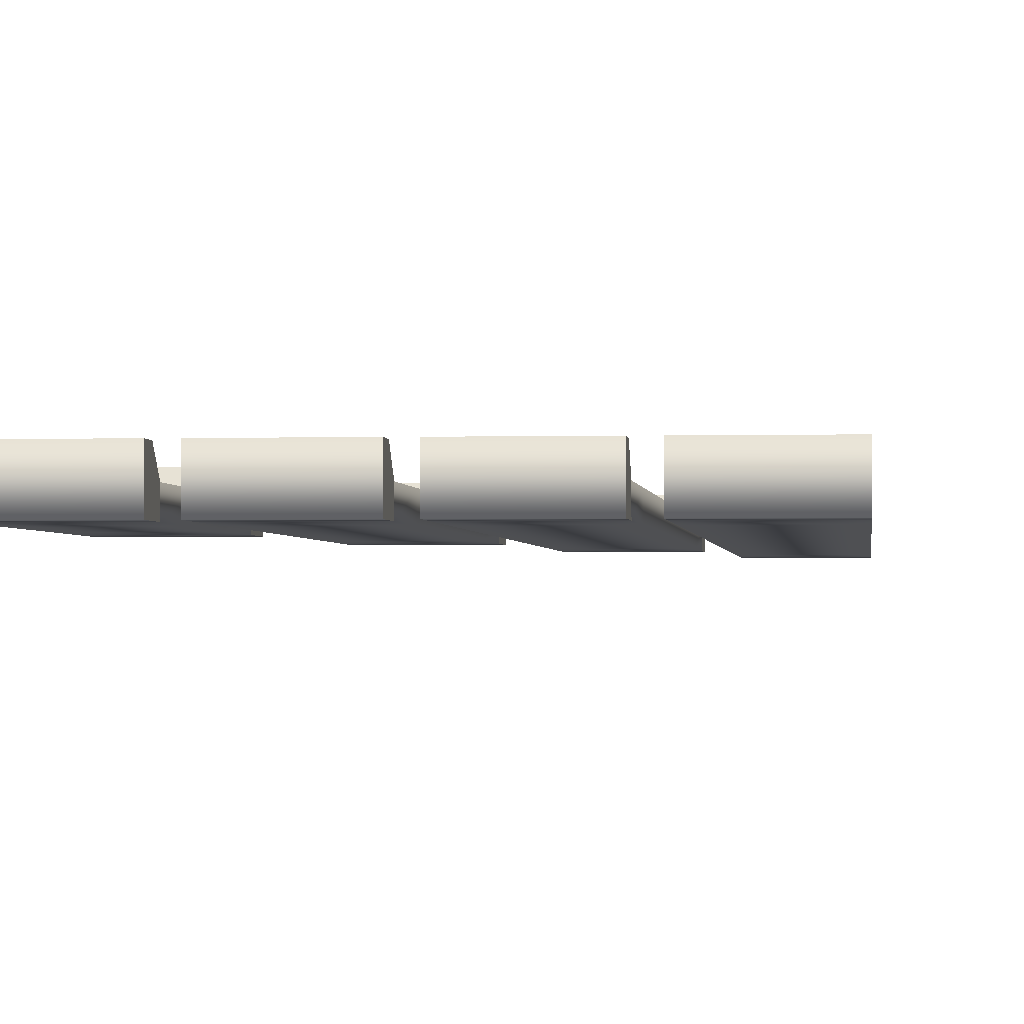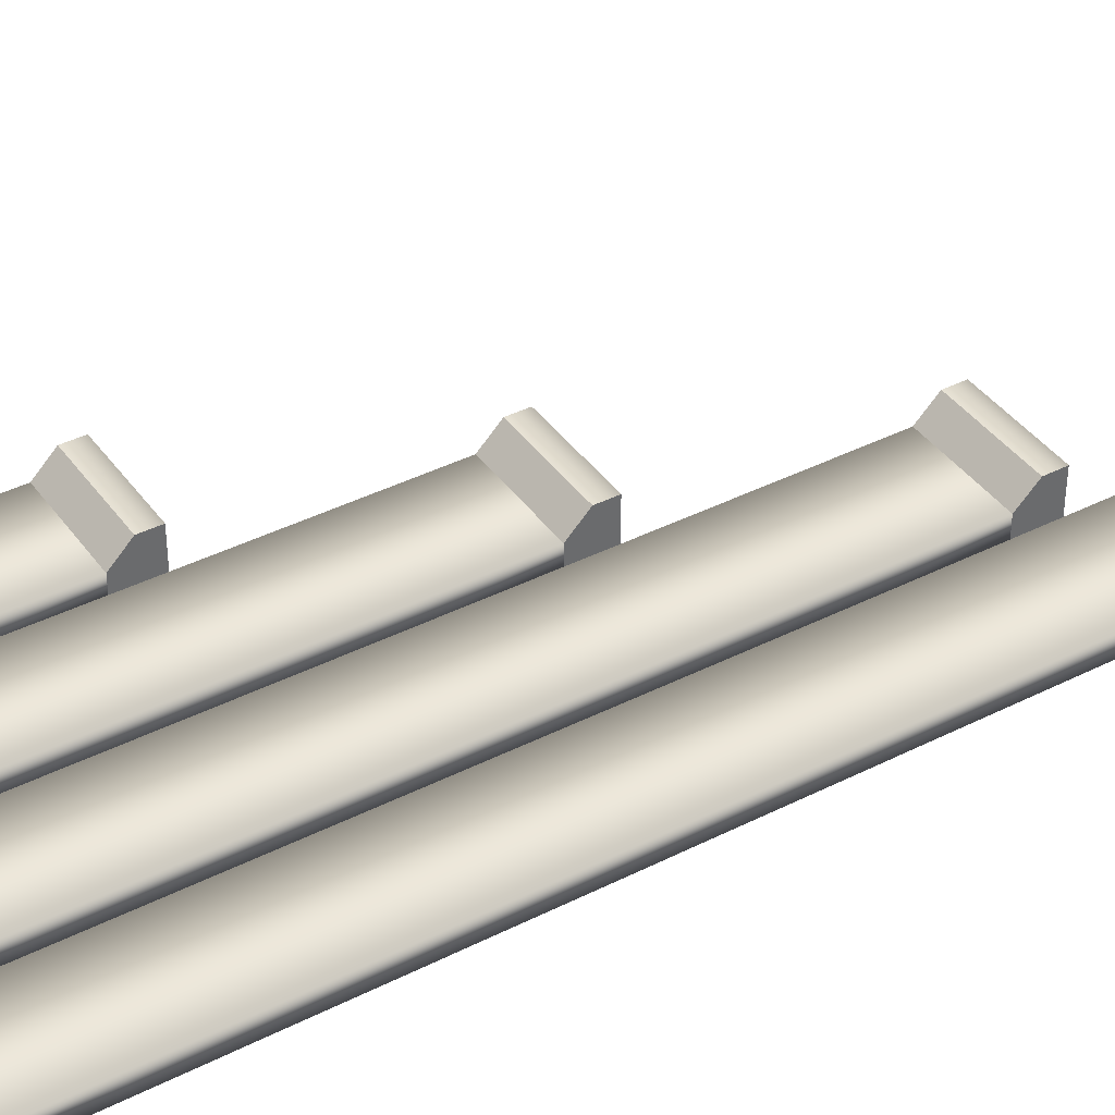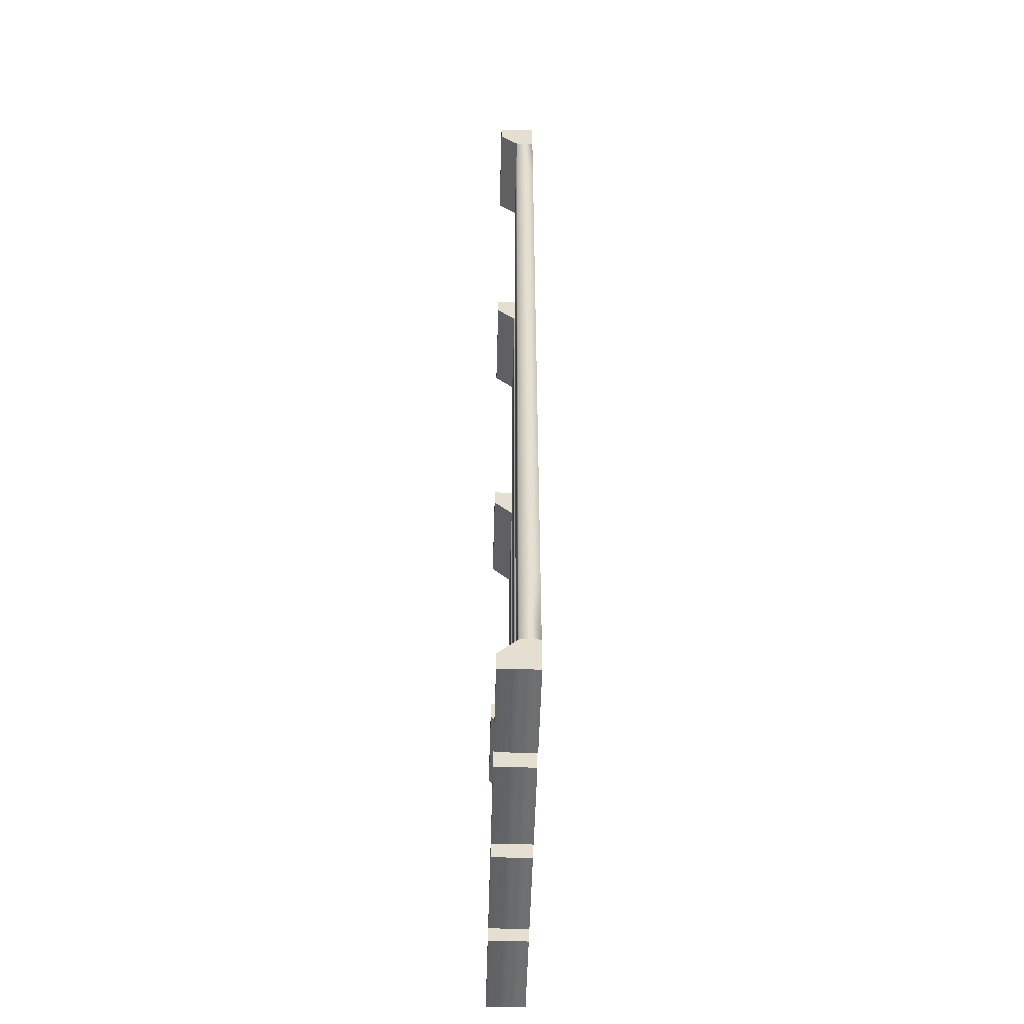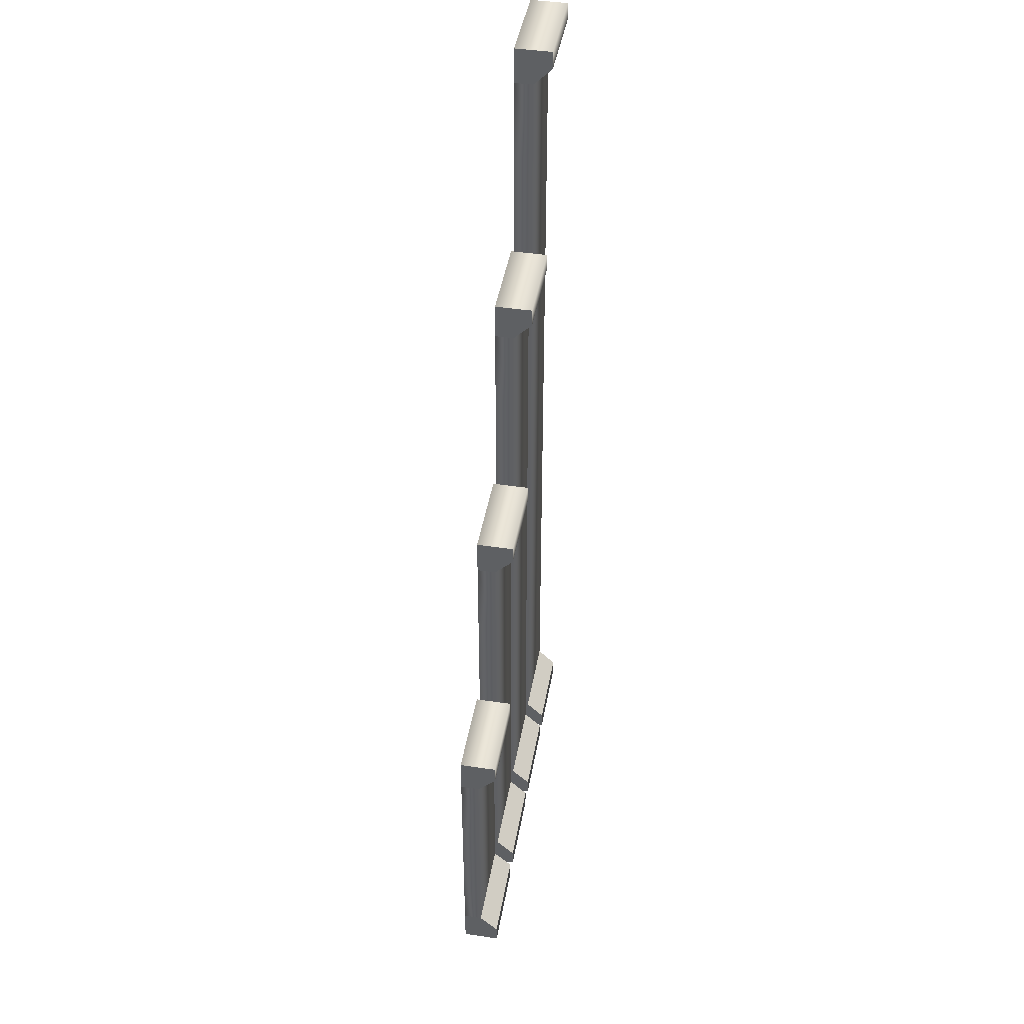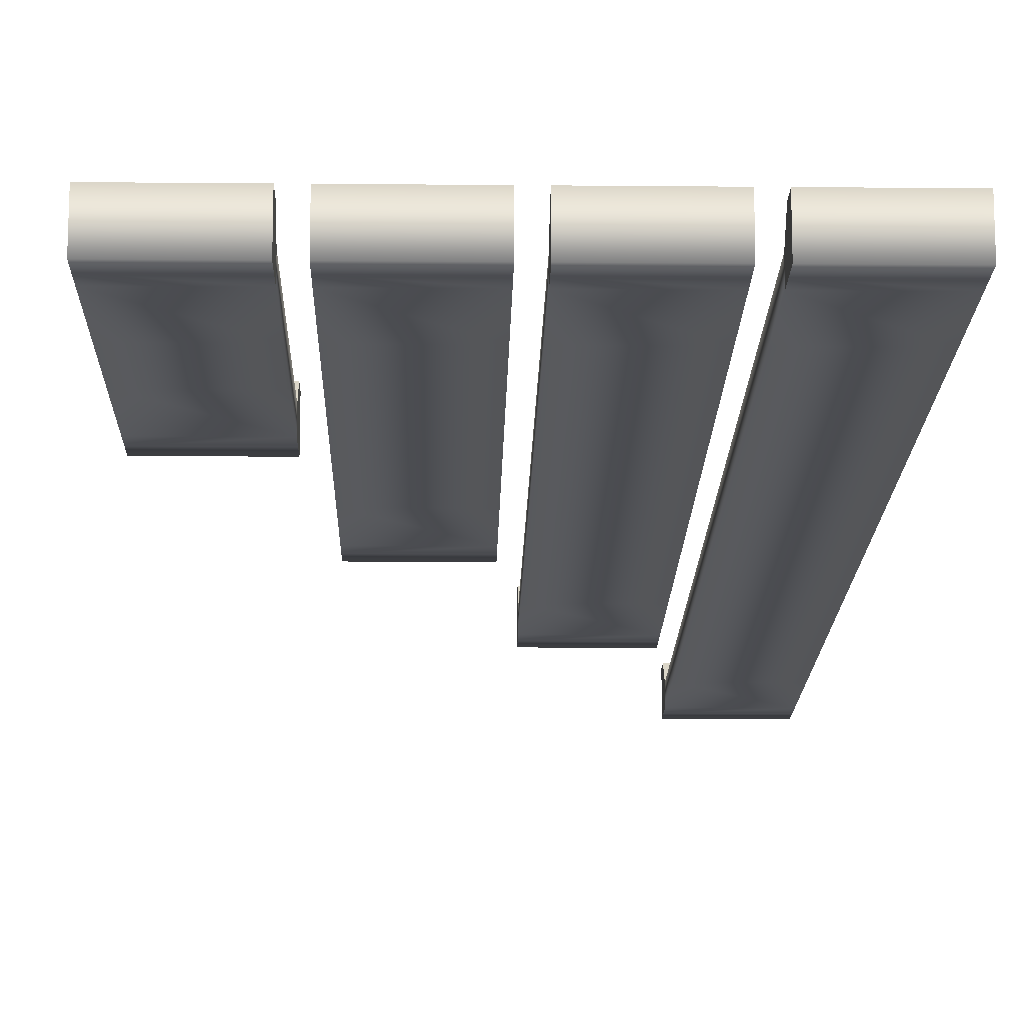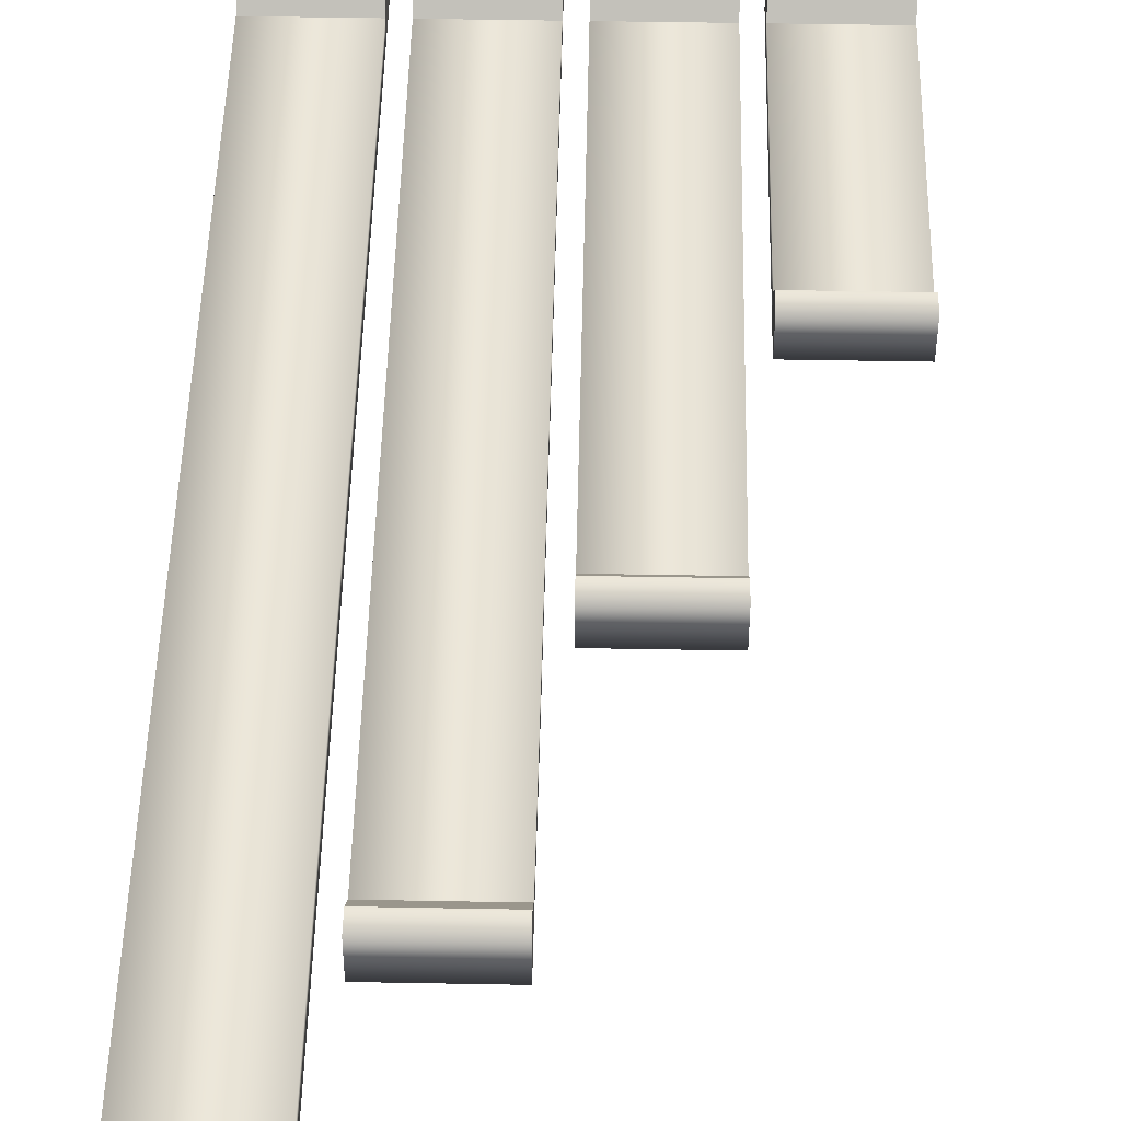
<metadata>
{"format":"obj","ext":"obj","renderer":"f3d","projection":"perspective","resolution":1024,"background":"white","views":[{"elev":-1.8,"azim":-174.2,"up":"+Y"},{"elev":39.7,"azim":-122.1,"up":"+Y"},{"elev":-53.1,"azim":-91.6,"up":"+Z"},{"elev":43.9,"azim":99.9,"up":"+Z"},{"elev":-15.5,"azim":178.9,"up":"+Y"},{"elev":47.4,"azim":1.2,"up":"+Y"}]}
</metadata>
<code>
v  114.8 3.729 -7.874
v  114.8 3.729 0
v  154.1 3.729 0
v  154.1 3.729 -7.874
v  154.1 -12.02 -7.874
v  114.8 -12.02 -7.874
v  114.8 -12.02 7.874
v  114.8 -12.02 0
v  154.1 -12.02 0.0001
v  154.1 -12.02 7.874
v  154.1 -4.145 74.8
v  154.1 -4.145 43.31
v  114.8 -4.145 43.31
v  114.8 -4.145 74.8
v  154.1 3.729 126
v  154.1 3.729 118.1
v  114.8 3.729 118.1
v  114.8 3.729 126
v  114.8 -12.02 126
v  154.1 -12.02 126
v  114.8 -12.02 118.1
v  154.1 -12.02 118.1
v  154.1 -12.02 74.8
v  154.1 -12.02 43.31
v  114.8 -12.02 74.8
v  114.8 -12.02 43.31
v  154.1 -4.145 7.874
v  114.8 -4.145 7.874
v  114.8 -4.145 110.2
v  154.1 -4.145 110.2
v  154.1 -12.02 110.2
v  114.8 -12.02 110.2
v  68.2 3.729 -7.874
v  68.2 3.729 -0.0001
v  107.6 3.729 -0.0001
v  107.6 3.729 -7.874
v  107.6 -12.02 -7.874
v  68.2 -12.02 -7.874
v  68.2 -12.02 7.874
v  68.2 -12.02 -0.0001
v  107.6 -12.02 -0.0001
v  107.6 -12.02 7.874
v  68.2 -4.145 106.3
v  107.6 -4.145 106.3
v  107.6 -4.145 74.8
v  68.2 -4.145 74.8
v  107.6 3.729 220.5
v  107.6 3.729 212.6
v  68.2 3.729 212.6
v  68.2 3.729 220.5
v  68.2 -12.02 220.5
v  107.6 -12.02 220.5
v  68.2 -12.02 212.6
v  107.6 -12.02 212.6
v  107.6 -12.02 106.3
v  107.6 -12.02 74.8
v  68.2 -12.02 106.3
v  68.2 -12.02 74.8
v  107.6 -4.145 43.31
v  107.6 -4.145 7.874
v  68.2 -4.145 7.874
v  68.2 -4.145 43.31
v  68.2 -4.145 169.3
v  68.2 -4.145 204.7
v  107.6 -4.145 204.7
v  107.6 -4.145 169.3
v  107.6 -12.02 43.31
v  107.6 -12.02 204.7
v  107.6 -12.02 169.3
v  68.2 -12.02 43.31
v  68.2 -12.02 204.7
v  68.2 -12.02 169.3
v  107.6 -4.145 137.8
v  68.2 -4.145 137.8
v  107.6 -12.02 137.8
v  68.2 -12.02 137.8
v  21.64 3.729 -7.874
v  21.64 3.729 -0.0002
v  61.01 3.729 -0.0002
v  61.01 3.729 -7.874
v  61.01 -12.02 -7.874
v  21.64 -12.02 -7.874
v  21.64 -12.02 7.874
v  21.64 -12.02 -0.0002
v  61.01 -12.02 -0.0002
v  61.01 -12.02 7.874
v  21.64 -4.145 169.3
v  61.01 -4.145 169.3
v  61.01 -4.145 137.8
v  21.64 -4.145 137.8
v  61.01 3.729 315
v  61.01 3.729 307.1
v  21.64 3.729 307.1
v  21.64 3.729 315
v  21.64 -12.02 315
v  61.01 -12.02 315
v  21.64 -12.02 307.1
v  61.01 -12.02 307.1
v  61.01 -12.02 169.3
v  61.01 -12.02 137.8
v  21.64 -12.02 169.3
v  21.64 -12.02 137.8
v  61.01 -4.145 43.31
v  61.01 -4.145 7.874
v  21.64 -4.145 7.874
v  21.64 -4.145 43.31
v  21.64 -4.145 263.8
v  21.64 -4.145 299.2
v  61.01 -4.145 299.2
v  61.01 -4.145 263.8
v  61.01 -12.02 43.31
v  61.01 -12.02 299.2
v  61.01 -12.02 263.8
v  21.64 -12.02 43.31
v  21.64 -12.02 299.2
v  21.64 -12.02 263.8
v  61.01 -4.145 232.3
v  21.64 -4.145 232.3
v  61.01 -4.145 200.8
v  21.64 -4.145 200.8
v  21.64 -4.145 74.8
v  61.01 -4.145 74.8
v  21.64 -4.145 106.3
v  61.01 -4.145 106.3
v  61.01 -12.02 232.3
v  61.01 -12.02 200.8
v  61.01 -12.02 74.8
v  61.01 -12.02 106.3
v  21.64 -12.02 232.3
v  21.64 -12.02 200.8
v  21.64 -12.02 74.8
v  21.64 -12.02 106.3
v  -24.92 3.729 -7.874
v  -24.92 3.729 -0.0003
v  14.45 3.729 -0.0003
v  14.45 3.729 -7.874
v  14.45 -12.02 -7.874
v  -24.92 -12.02 -7.874
v  -24.92 -12.02 7.874
v  -24.92 -12.02 -0.0003
v  14.45 -12.02 -0.0003
v  14.45 -12.02 7.874
v  -24.92 -4.145 200.8
v  14.45 -4.145 200.8
v  14.45 -4.145 169.3
v  -24.92 -4.145 169.3
v  14.45 3.729 409.4
v  14.45 3.729 401.6
v  -24.92 3.729 401.6
v  -24.92 3.729 409.4
v  -24.92 -12.02 409.4
v  14.45 -12.02 409.4
v  -24.92 -12.02 401.6
v  14.45 -12.02 401.6
v  14.45 -12.02 200.8
v  14.45 -12.02 169.3
v  -24.92 -12.02 200.8
v  -24.92 -12.02 169.3
v  14.45 -4.145 43.31
v  14.45 -4.145 7.874
v  -24.92 -4.145 7.874
v  -24.92 -4.145 43.31
v  -24.92 -4.145 358.3
v  -24.92 -4.145 393.7
v  14.45 -4.145 393.7
v  14.45 -4.145 358.3
v  14.45 -12.02 43.31
v  14.45 -12.02 393.7
v  14.45 -12.02 358.3
v  -24.92 -12.02 43.31
v  -24.92 -12.02 393.7
v  -24.92 -12.02 358.3
v  14.45 -4.145 326.8
v  -24.92 -4.145 326.8
v  14.45 -4.145 295.3
v  -24.92 -4.145 295.3
v  14.45 -4.145 263.8
v  -24.92 -4.145 263.8
v  14.45 -4.145 232.3
v  -24.92 -4.145 232.3
v  -24.92 -4.145 74.8
v  14.45 -4.145 74.8
v  -24.92 -4.145 106.3
v  14.45 -4.145 106.3
v  -24.92 -4.145 137.8
v  14.45 -4.145 137.8
v  14.45 -12.02 326.8
v  14.45 -12.02 295.3
v  14.45 -12.02 263.8
v  14.45 -12.02 232.3
v  14.45 -12.02 74.8
v  14.45 -12.02 106.3
v  14.45 -12.02 137.8
v  -24.92 -12.02 326.8
v  -24.92 -12.02 295.3
v  -24.92 -12.02 263.8
v  -24.92 -12.02 232.3
v  -24.92 -12.02 74.8
v  -24.92 -12.02 106.3
v  -24.92 -12.02 137.8
g SM_MidSpan_1_E
f 1 2 3 4
f 1 4 5 6
f 7 8 9 10
f 11 12 13 14
f 15 16 17 18
f 19 20 15 18
f 19 21 22 20
f 23 24 12 11
f 25 26 24 23
f 14 13 26 25
f 12 27 28 13
f 14 29 30 11
f 24 10 27 12
f 11 30 31 23
f 26 7 10 24
f 23 31 32 25
f 13 28 7 26
f 25 32 29 14
f 2 28 27 3
f 16 30 29 17
f 32 31 22 21
f 6 5 9 8
f 9 3 27 10
f 5 4 3 9
f 8 7 28 2
f 1 6 8 2
f 21 17 29 32
f 19 18 17 21
f 22 16 15 20
f 22 31 30 16
f 33 34 35 36
f 33 36 37 38
f 39 40 41 42
f 43 44 45 46
f 47 48 49 50
f 51 52 47 50
f 51 53 54 52
f 44 55 56 45
f 55 57 58 56
f 57 43 46 58
f 59 60 61 62
f 63 64 65 66
f 67 42 60 59
f 66 65 68 69
f 70 39 42 67
f 69 68 71 72
f 62 61 39 70
f 72 71 64 63
f 34 61 60 35
f 48 65 64 49
f 71 68 54 53
f 38 37 41 40
f 41 35 60 42
f 37 36 35 41
f 40 39 61 34
f 33 38 40 34
f 53 49 64 71
f 51 50 49 53
f 54 48 47 52
f 54 68 65 48
f 63 66 73 74
f 74 73 44 43
f 59 62 46 45
f 66 69 75 73
f 73 75 55 44
f 67 59 45 56
f 69 72 76 75
f 75 76 57 55
f 70 67 56 58
f 72 63 74 76
f 76 74 43 57
f 62 70 58 46
f 77 78 79 80
f 77 80 81 82
f 83 84 85 86
f 87 88 89 90
f 91 92 93 94
f 95 96 91 94
f 95 97 98 96
f 88 99 100 89
f 99 101 102 100
f 101 87 90 102
f 103 104 105 106
f 107 108 109 110
f 111 86 104 103
f 110 109 112 113
f 114 83 86 111
f 113 112 115 116
f 106 105 83 114
f 116 115 108 107
f 78 105 104 79
f 92 109 108 93
f 115 112 98 97
f 82 81 85 84
f 85 79 104 86
f 81 80 79 85
f 84 83 105 78
f 77 82 84 78
f 97 93 108 115
f 95 94 93 97
f 98 92 91 96
f 98 112 109 92
f 107 110 117 118
f 118 117 119 120
f 120 119 88 87
f 103 106 121 122
f 122 121 123 124
f 124 123 90 89
f 110 113 125 117
f 117 125 126 119
f 119 126 99 88
f 111 103 122 127
f 127 122 124 128
f 128 124 89 100
f 113 116 129 125
f 125 129 130 126
f 126 130 101 99
f 114 111 127 131
f 131 127 128 132
f 132 128 100 102
f 116 107 118 129
f 129 118 120 130
f 130 120 87 101
f 106 114 131 121
f 121 131 132 123
f 123 132 102 90
f 133 134 135 136
f 133 136 137 138
f 139 140 141 142
f 143 144 145 146
f 147 148 149 150
f 151 152 147 150
f 151 153 154 152
f 144 155 156 145
f 155 157 158 156
f 157 143 146 158
f 159 160 161 162
f 163 164 165 166
f 167 142 160 159
f 166 165 168 169
f 170 139 142 167
f 169 168 171 172
f 162 161 139 170
f 172 171 164 163
f 134 161 160 135
f 148 165 164 149
f 171 168 154 153
f 138 137 141 140
f 141 135 160 142
f 137 136 135 141
f 140 139 161 134
f 133 138 140 134
f 153 149 164 171
f 151 150 149 153
f 154 148 147 152
f 154 168 165 148
f 163 166 173 174
f 174 173 175 176
f 176 175 177 178
f 178 177 179 180
f 180 179 144 143
f 159 162 181 182
f 182 181 183 184
f 184 183 185 186
f 186 185 146 145
f 166 169 187 173
f 173 187 188 175
f 175 188 189 177
f 177 189 190 179
f 179 190 155 144
f 167 159 182 191
f 191 182 184 192
f 192 184 186 193
f 193 186 145 156
f 169 172 194 187
f 187 194 195 188
f 188 195 196 189
f 189 196 197 190
f 190 197 157 155
f 170 167 191 198
f 198 191 192 199
f 199 192 193 200
f 200 193 156 158
f 172 163 174 194
f 194 174 176 195
f 195 176 178 196
f 196 178 180 197
f 197 180 143 157
f 162 170 198 181
f 181 198 199 183
f 183 199 200 185
f 185 200 158 146

</code>
